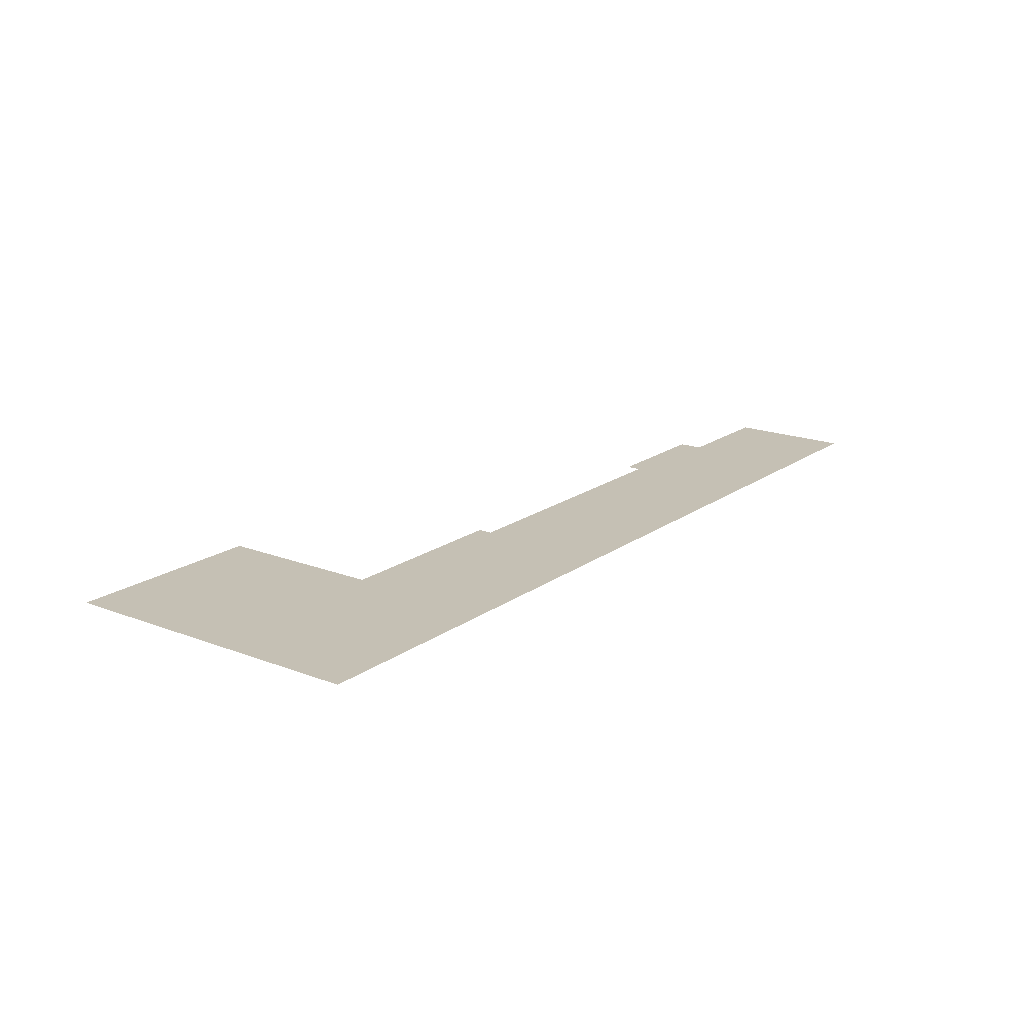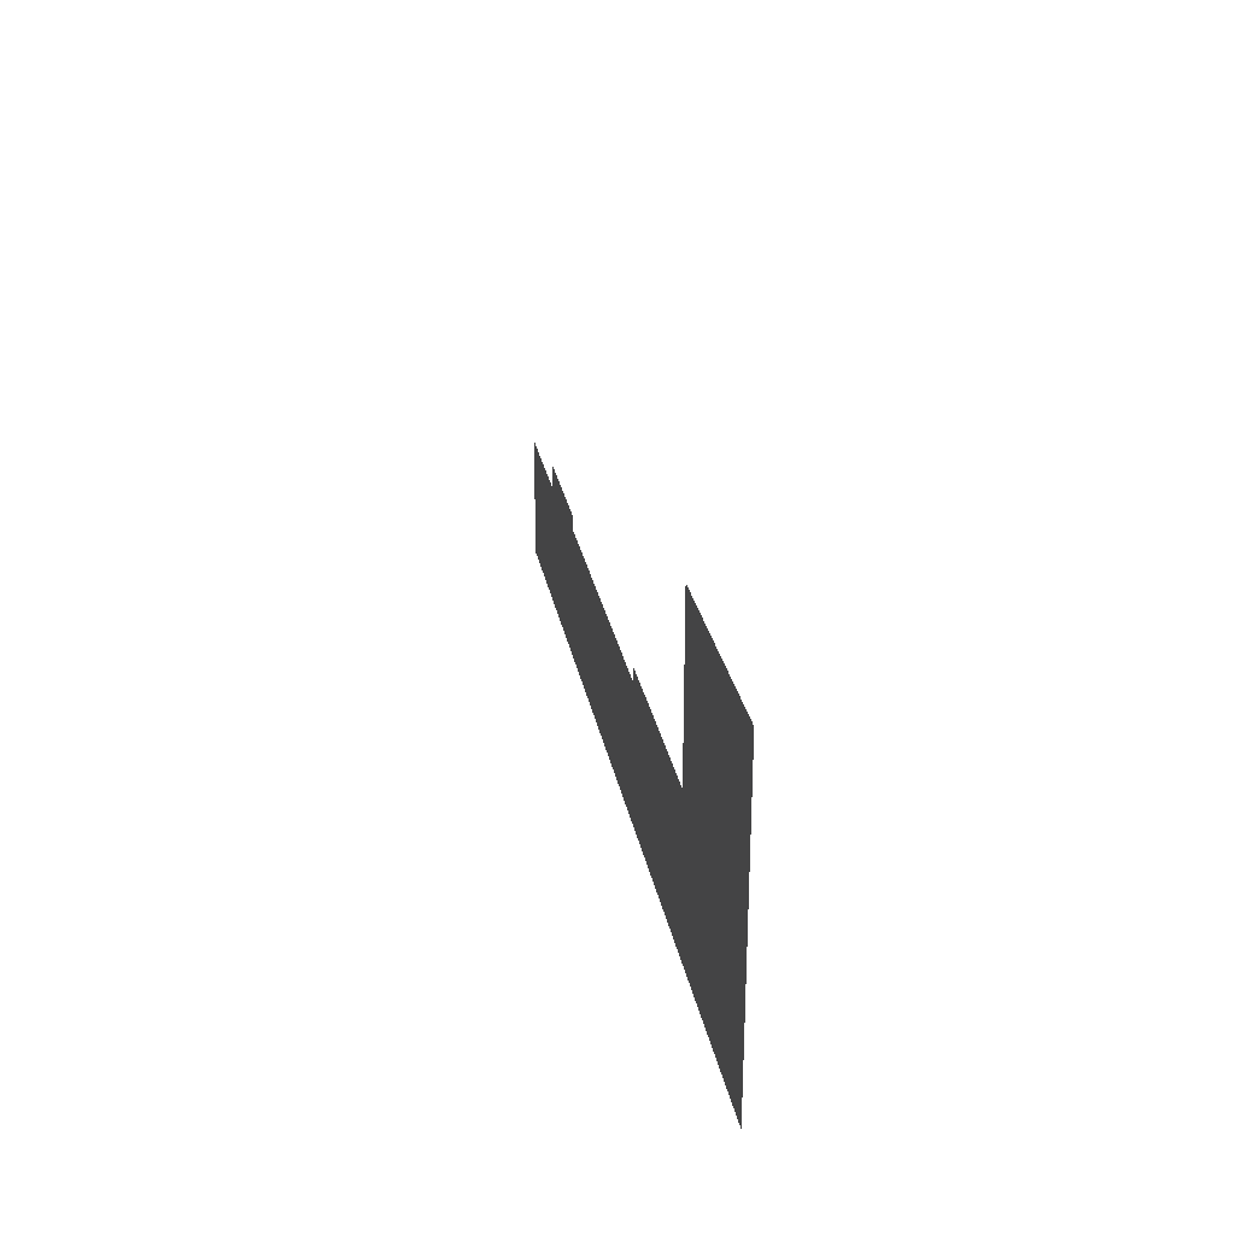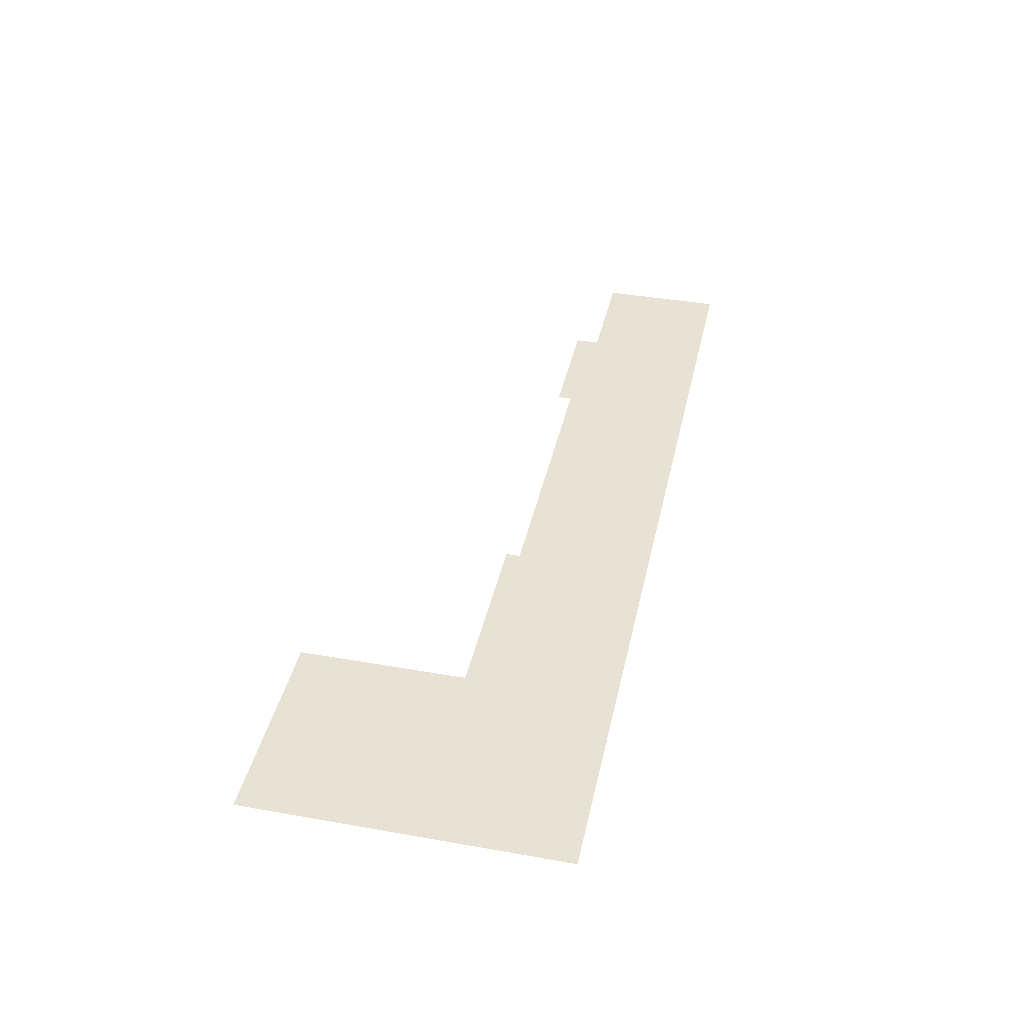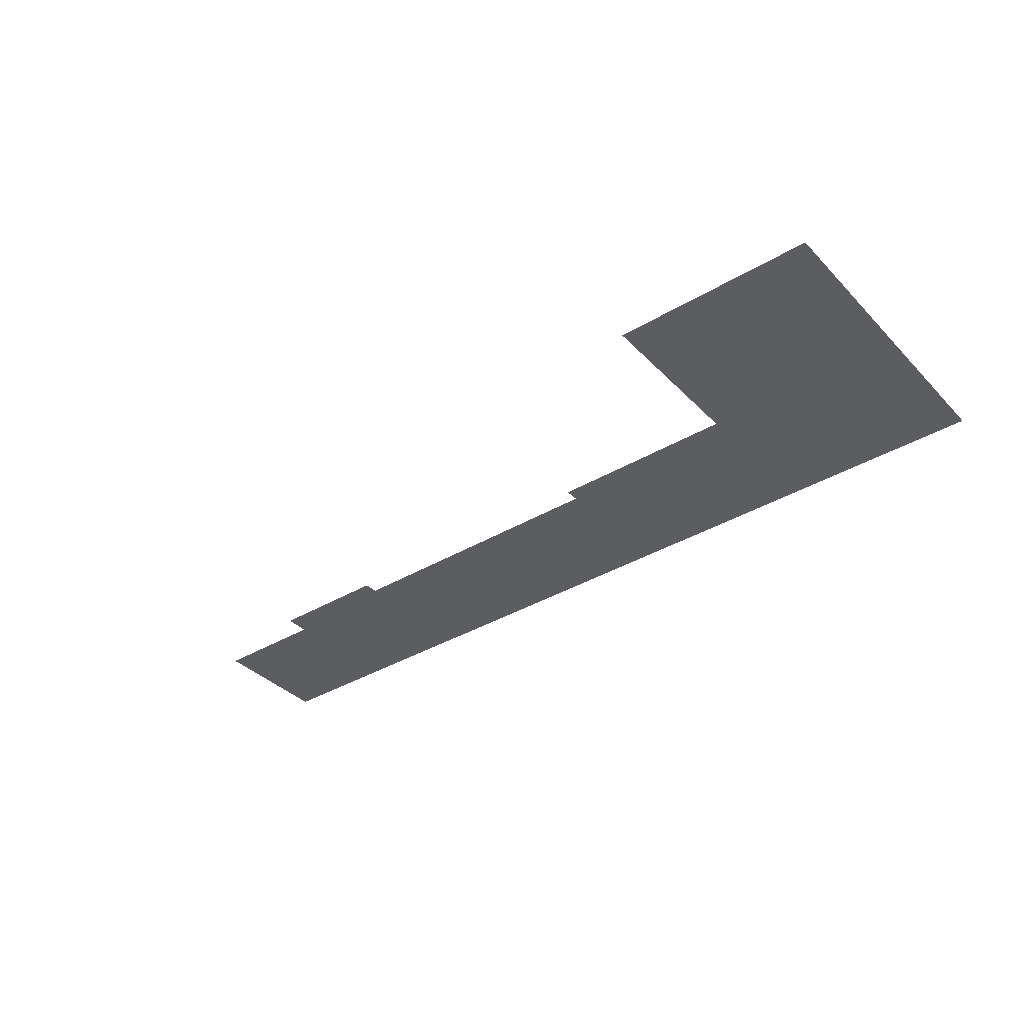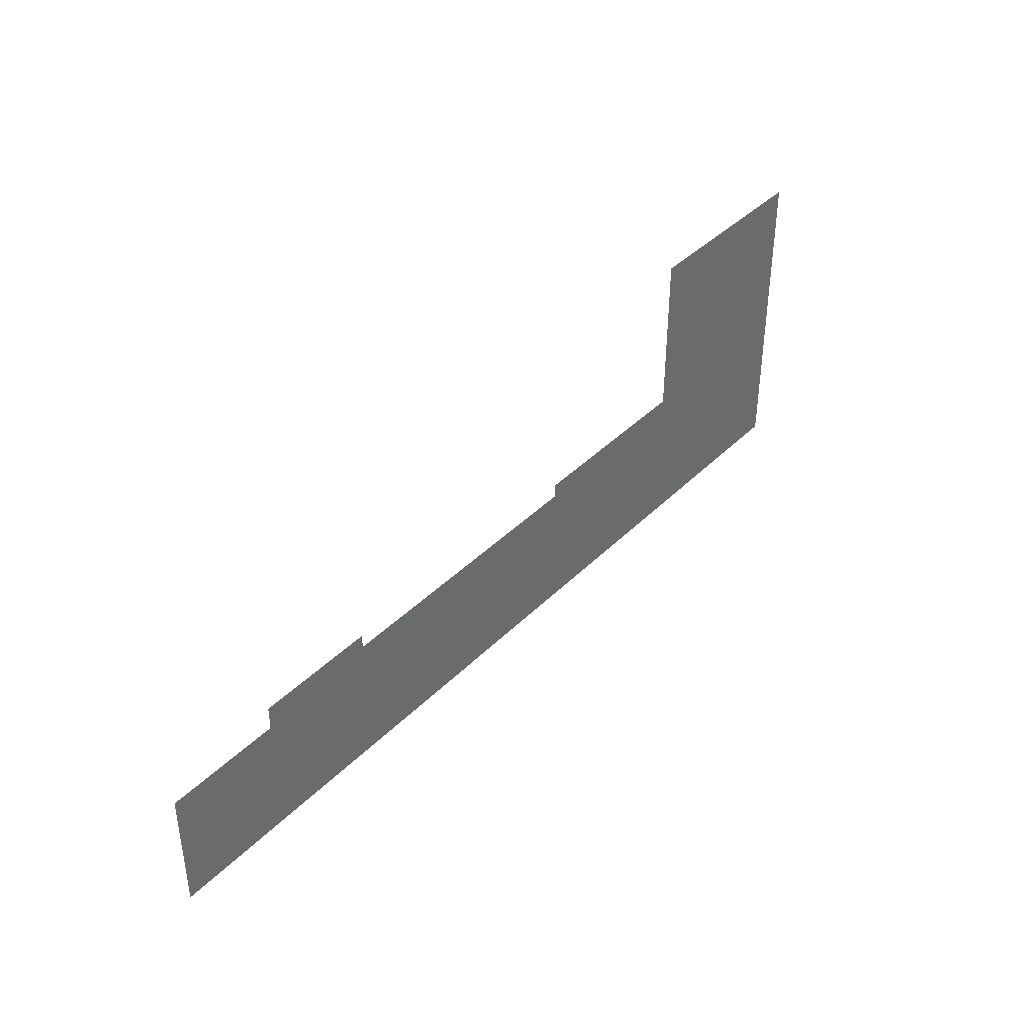
<metadata>
{"format":"obj","ext":"obj","renderer":"f3d","projection":"perspective","resolution":1024,"background":"white","views":[{"elev":18.2,"azim":-53.4,"up":"+Z"},{"elev":27.5,"azim":-100.6,"up":"+Y"},{"elev":39.9,"azim":-77.7,"up":"+Z"},{"elev":-36.8,"azim":-142.2,"up":"+Z"},{"elev":39.4,"azim":129.3,"up":"+Y"}]}
</metadata>
<code>
v 16.41 -41.12 0.05
v 16.41 -11.57 0.05
v -10.96 -11.57 0.05
v -39.78 -9.213 0.05
v -10.96 -5.851 0.05
v -39.78 -5.851 0.05
v -107.8 -9.213 0.05
v -199.5 -41.12 0.05
v -152.1 -5.851 0.05
v -107.8 -5.851 0.05
v -199.5 33.67 0.05
v -152.1 33.67 0.05
g Terrain_1653_6
f 1 3 2
f 3 1 4
f 4 5 3
f 6 5 4
f 4 1 7
f 1 8 7
f 7 8 9
f 7 9 10
f 8 11 9
f 9 11 12

</code>
